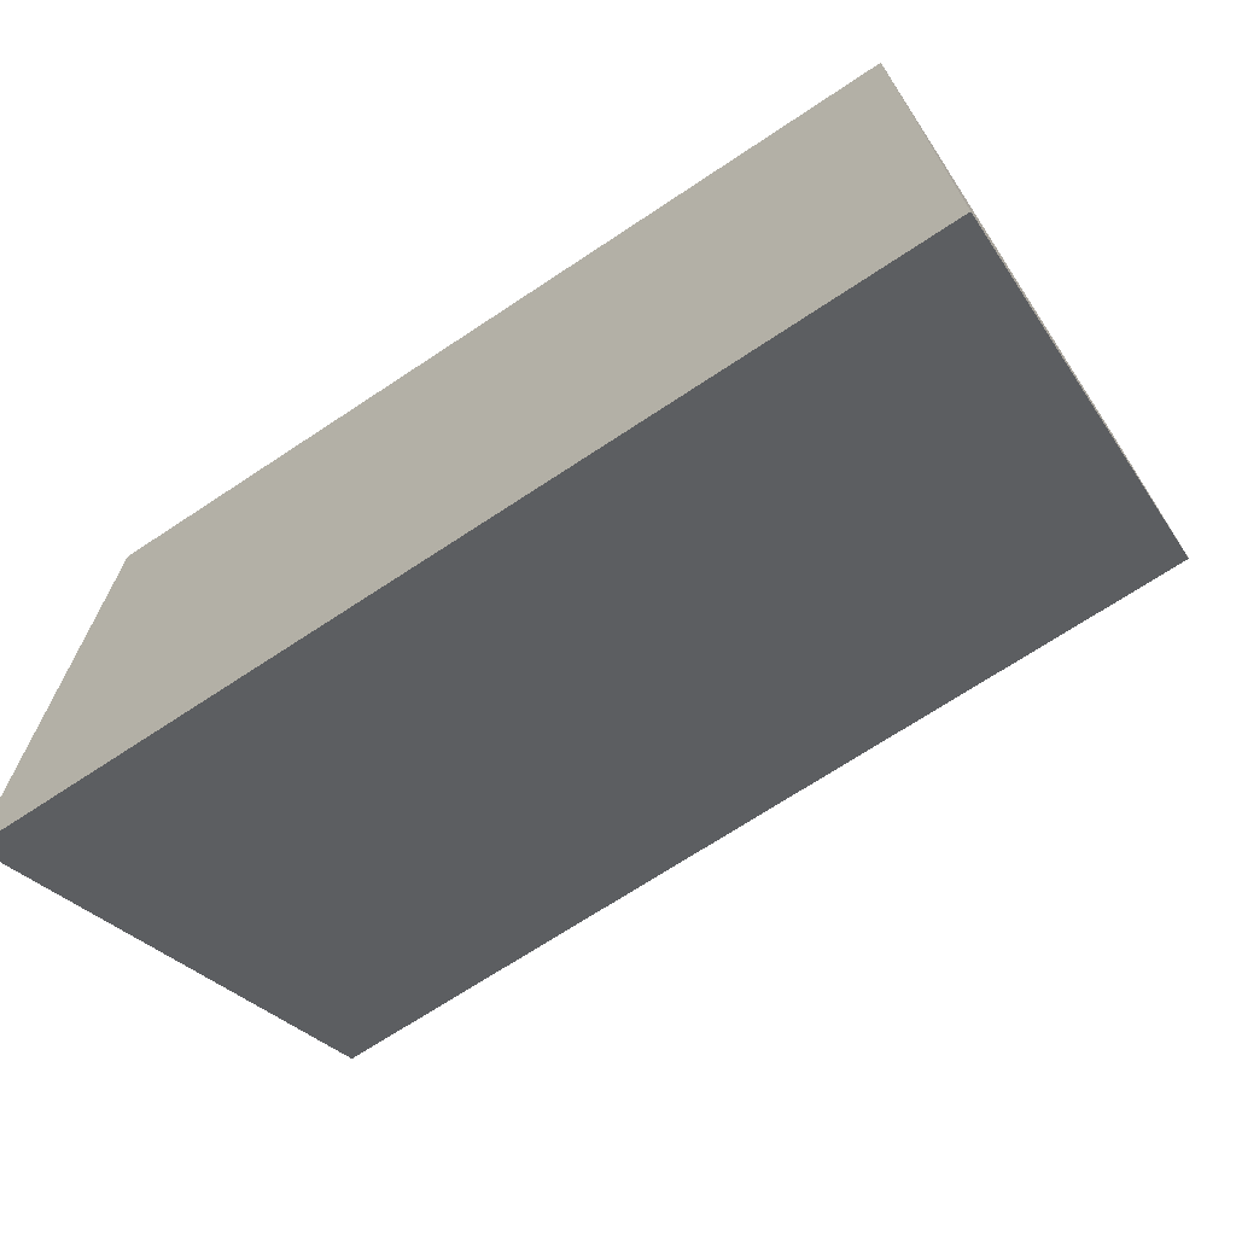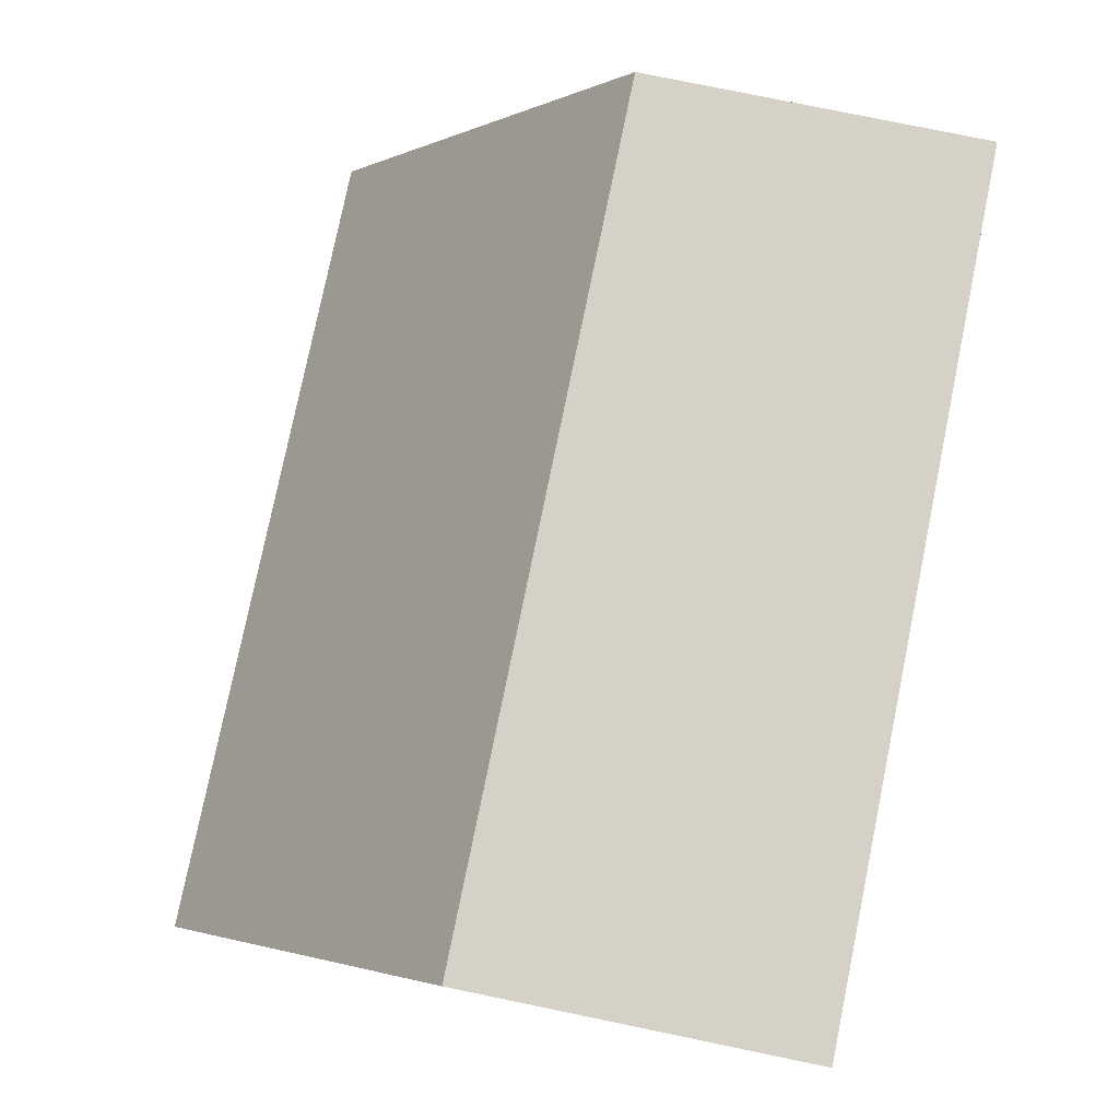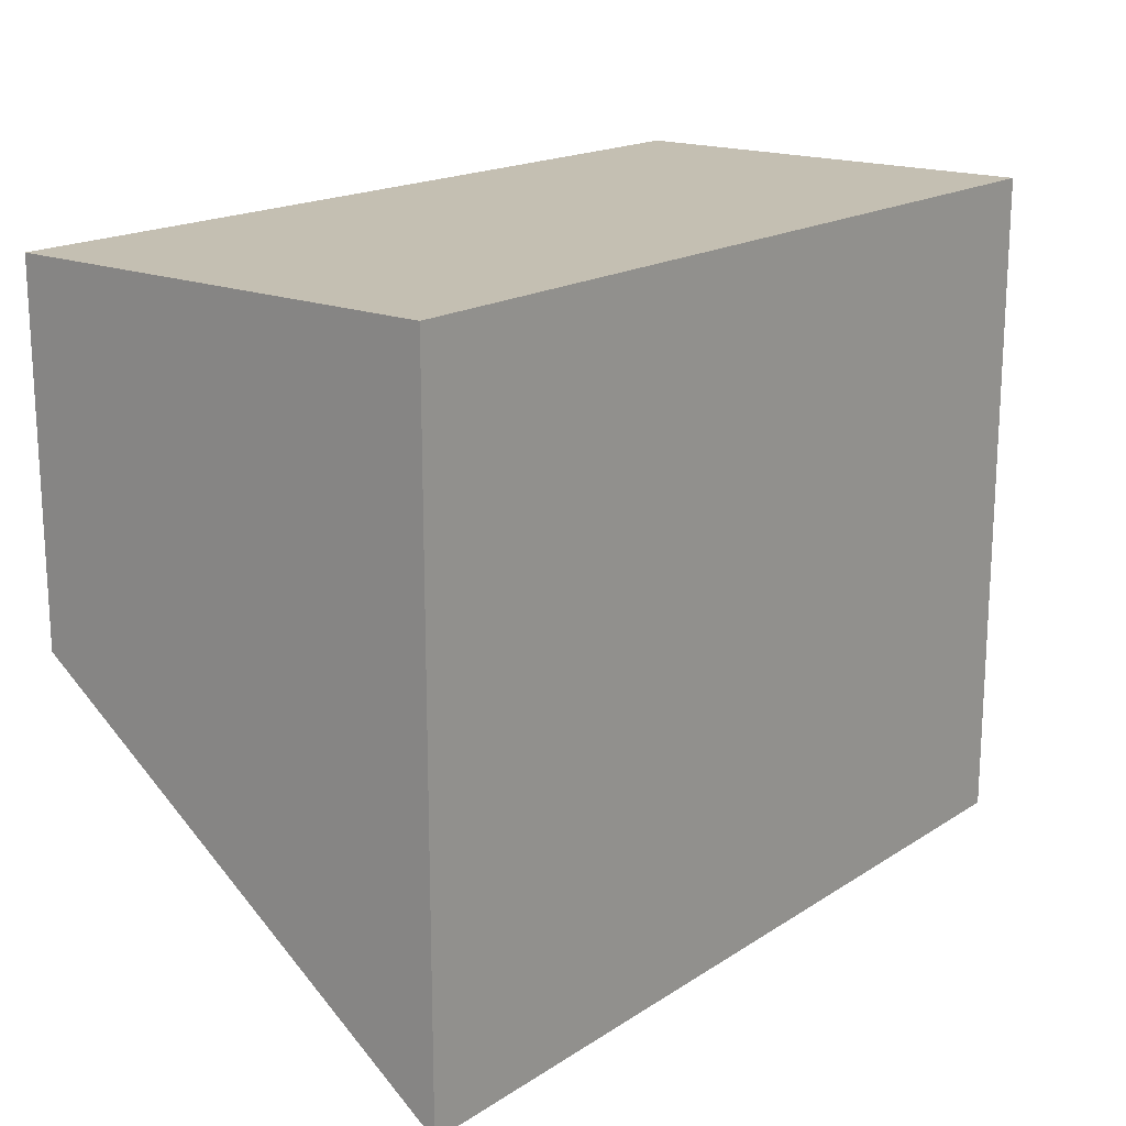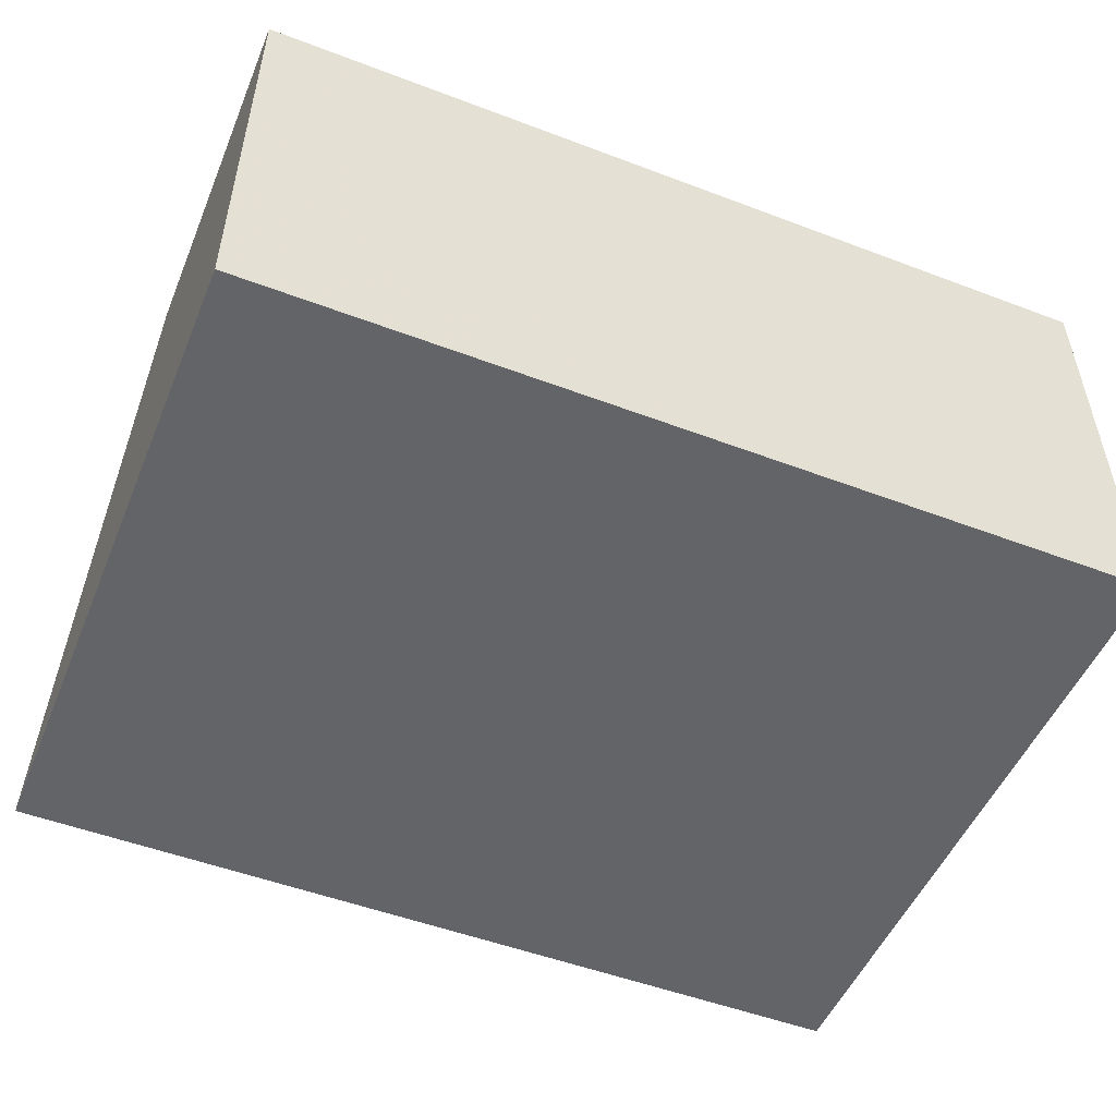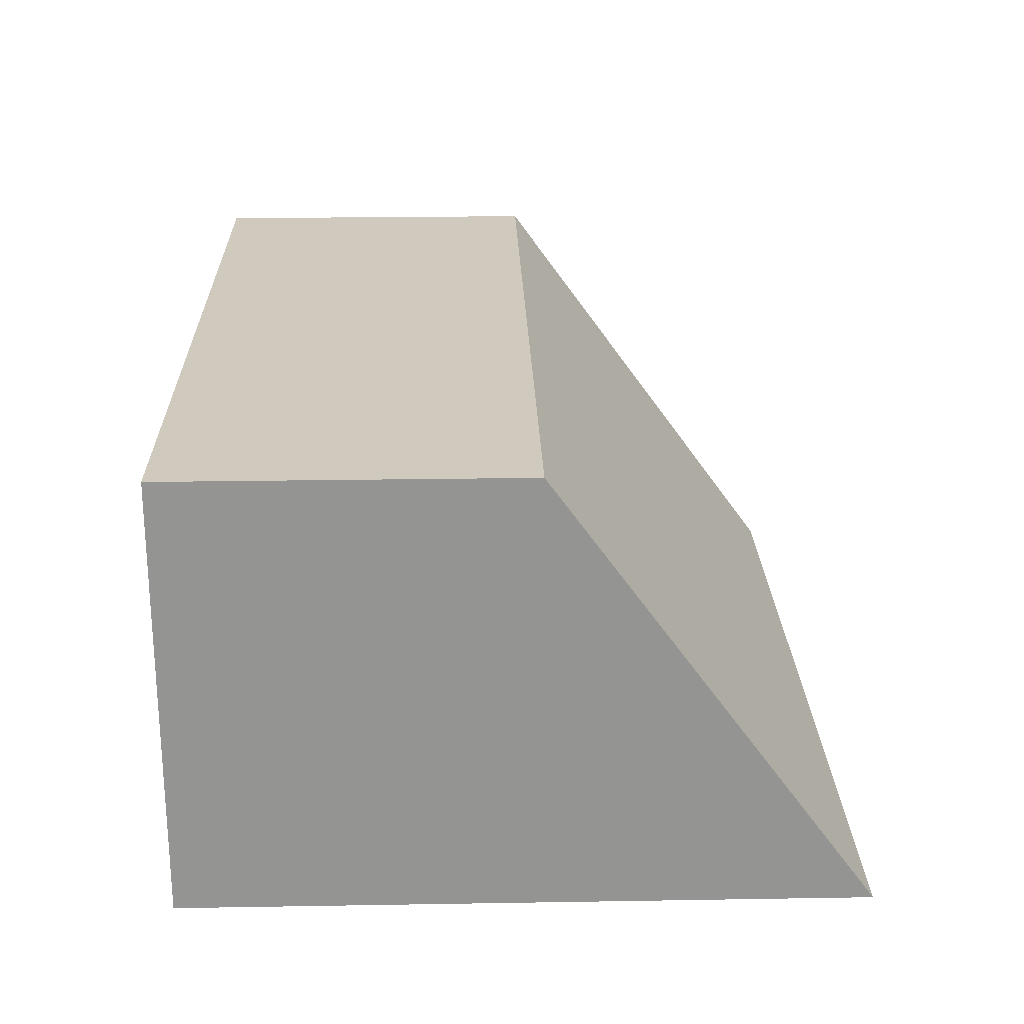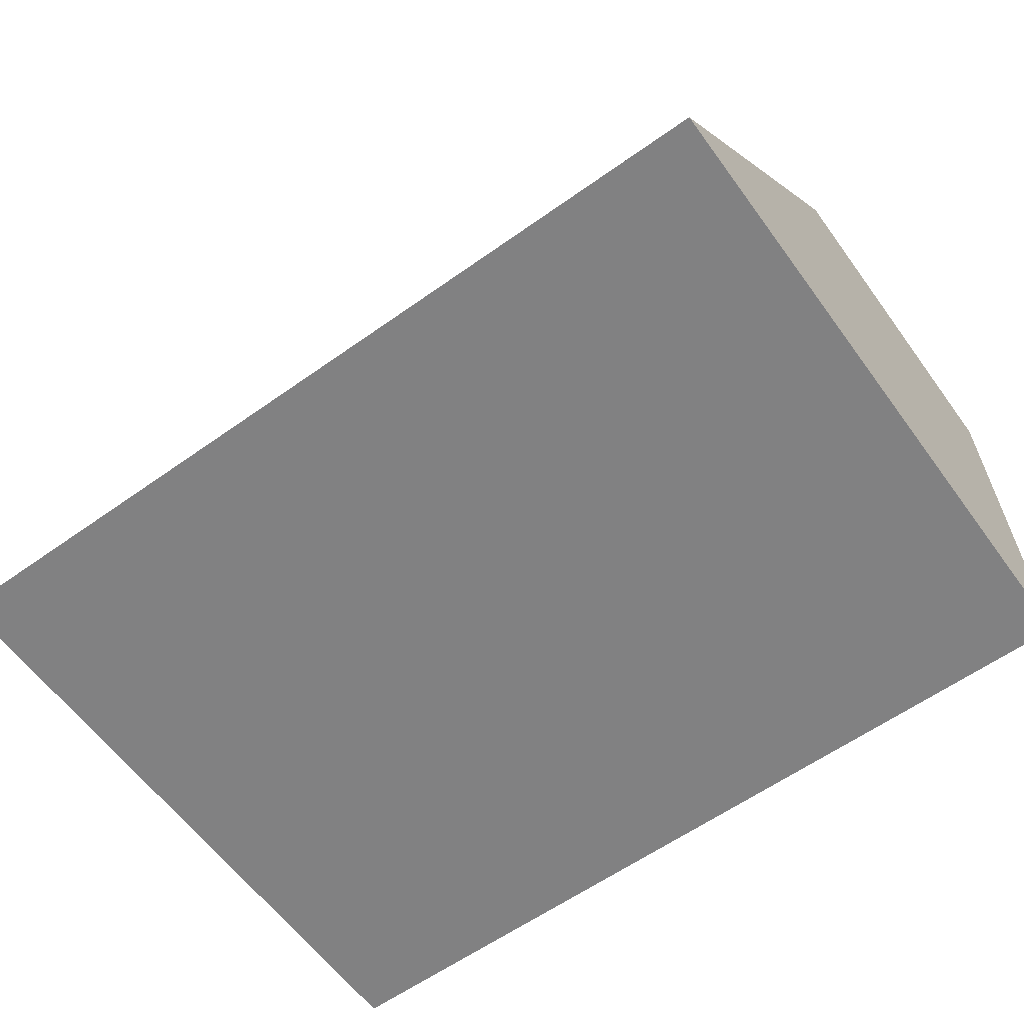
<metadata>
{"format":"obj","ext":"obj","renderer":"f3d","projection":"perspective","resolution":1024,"background":"white","views":[{"elev":-69.5,"azim":-146.4,"up":"+Y"},{"elev":79.2,"azim":101.6,"up":"+Z"},{"elev":17.6,"azim":128.7,"up":"+Y"},{"elev":-51.2,"azim":157.6,"up":"+Z"},{"elev":23.1,"azim":-91.6,"up":"+Z"},{"elev":-60.5,"azim":36.0,"up":"+Z"}]}
</metadata>
<code>
v -70 70 0
v 0.001 70 0
v -35 70 35
v -70 70 35
v 0.001 70 35
v -70 70 35
v -16.57 16.57 0
v -70 16.57 0
v -42 42 35
v -53.41 42 35
v -9.816 16.57 0
v -70 39.05 30.95
v -56 42 35
v -70 42 35
v 0.001 42 35
v -6.999 42 35
v 0.001 16.57 0
v 0.001 39.05 30.95
v -21 42 35
f 2 1 3
f 2 7 1
f 1 4 3
f 1 6 4
f 14 6 1
f 7 8 1
f 1 8 12
f 14 1 12
f 5 2 3
f 15 2 5
f 2 11 7
f 2 17 11
f 18 2 15
f 17 2 18
f 6 3 4
f 16 5 3
f 6 9 3
f 9 19 3
f 3 19 16
f 15 5 16
f 6 10 9
f 6 13 10
f 6 14 13
f 10 8 7
f 10 7 11
f 10 13 8
f 13 12 8
f 9 10 11
f 19 9 11
f 17 16 11
f 16 19 11
f 14 12 13
f 18 15 16
f 17 18 16

</code>
